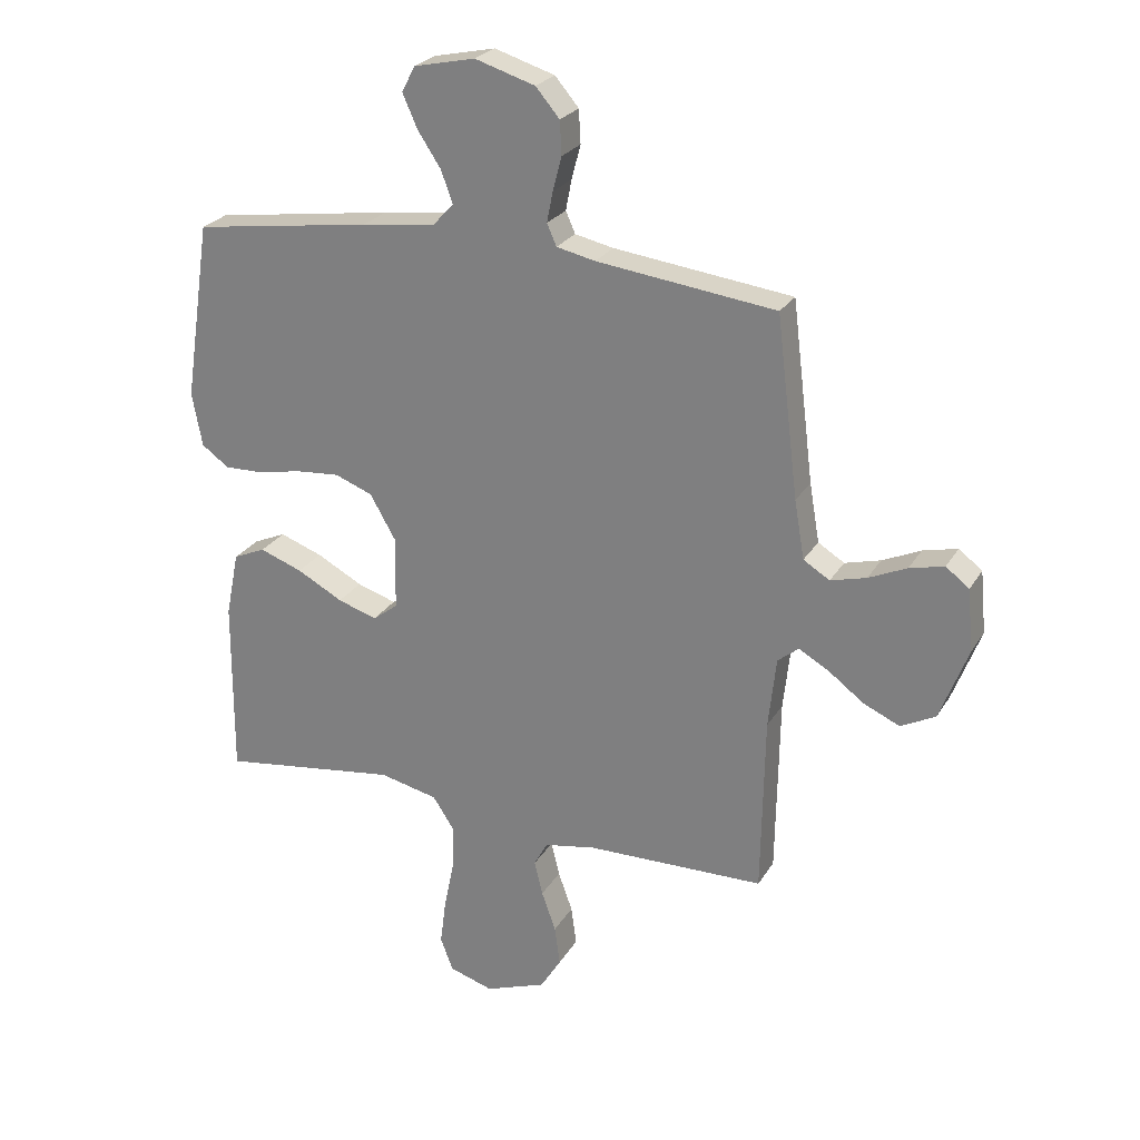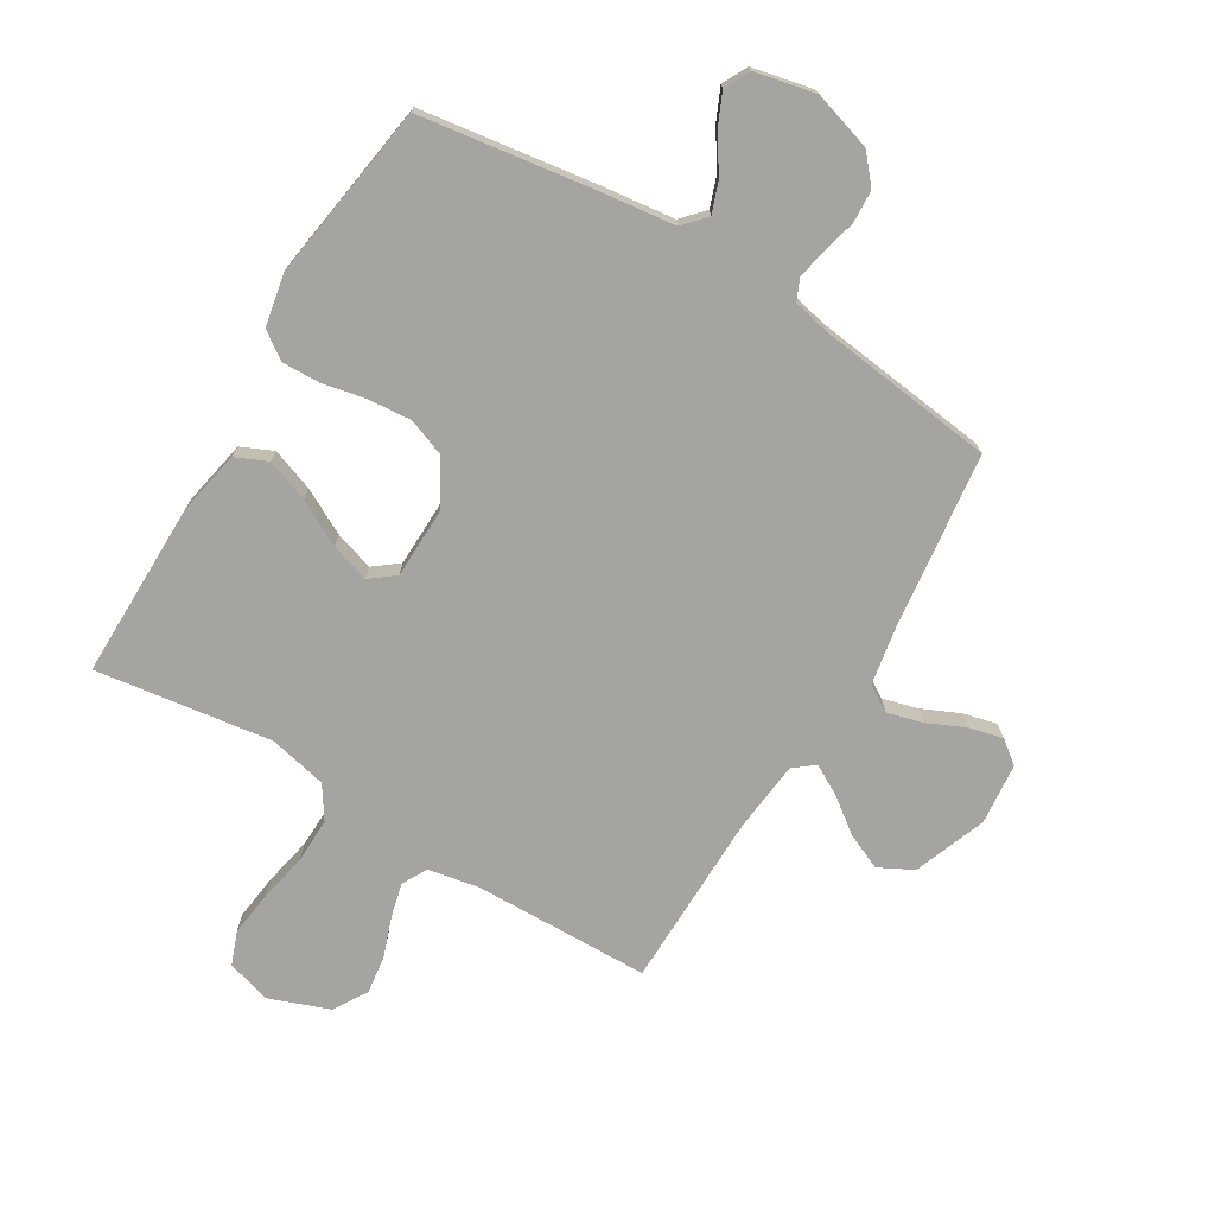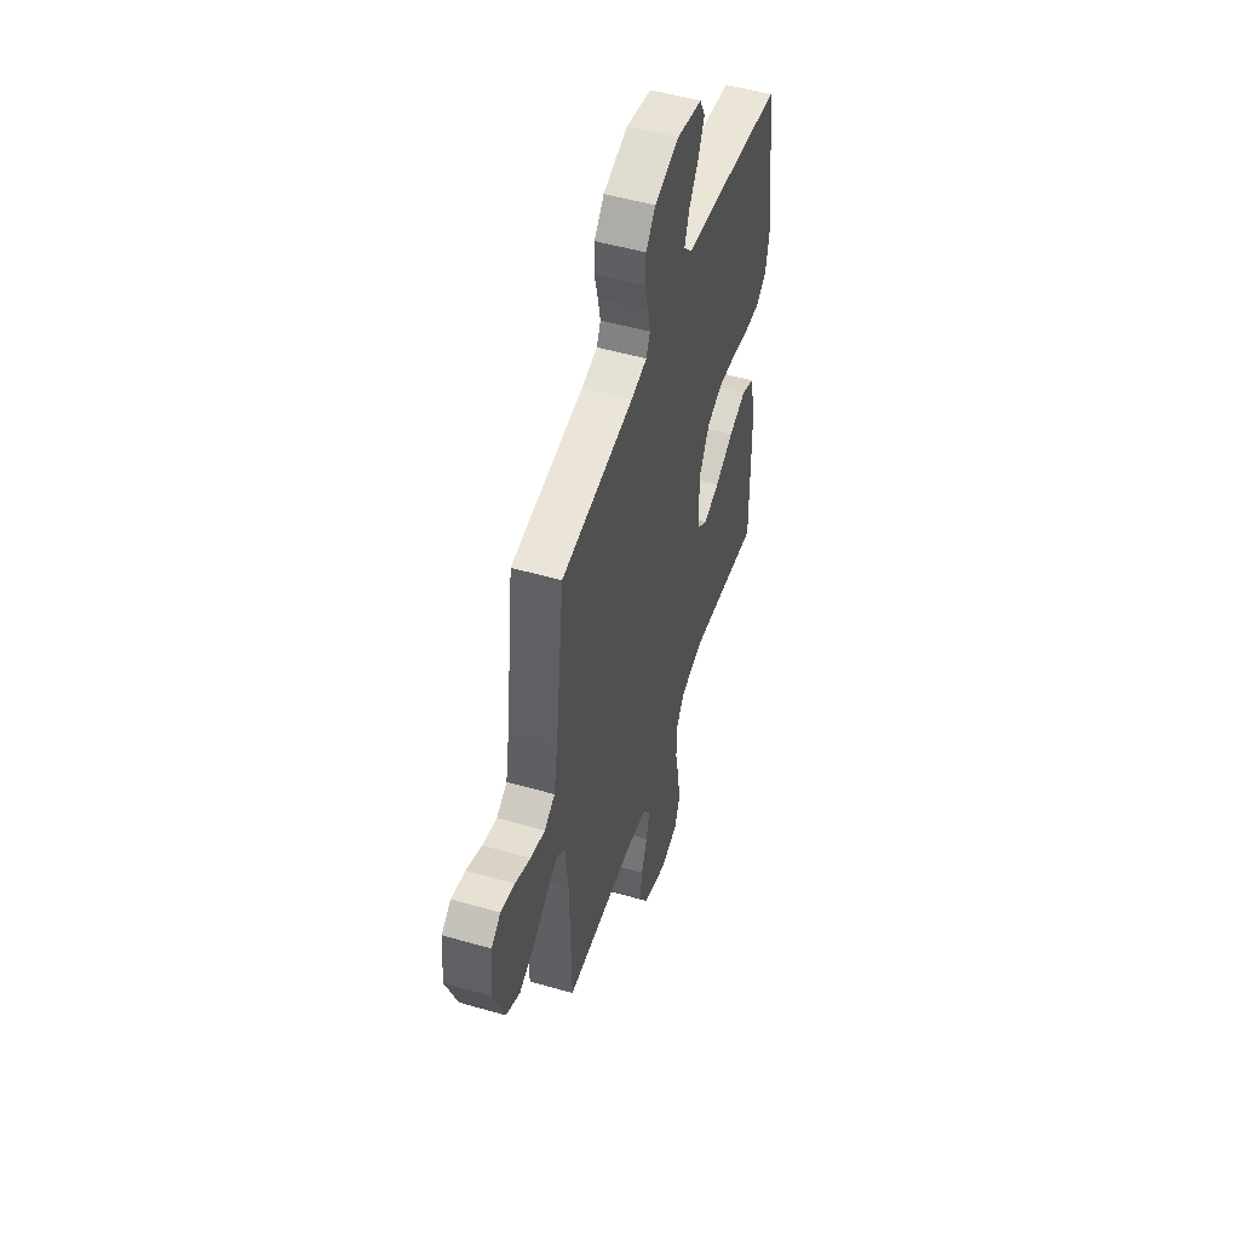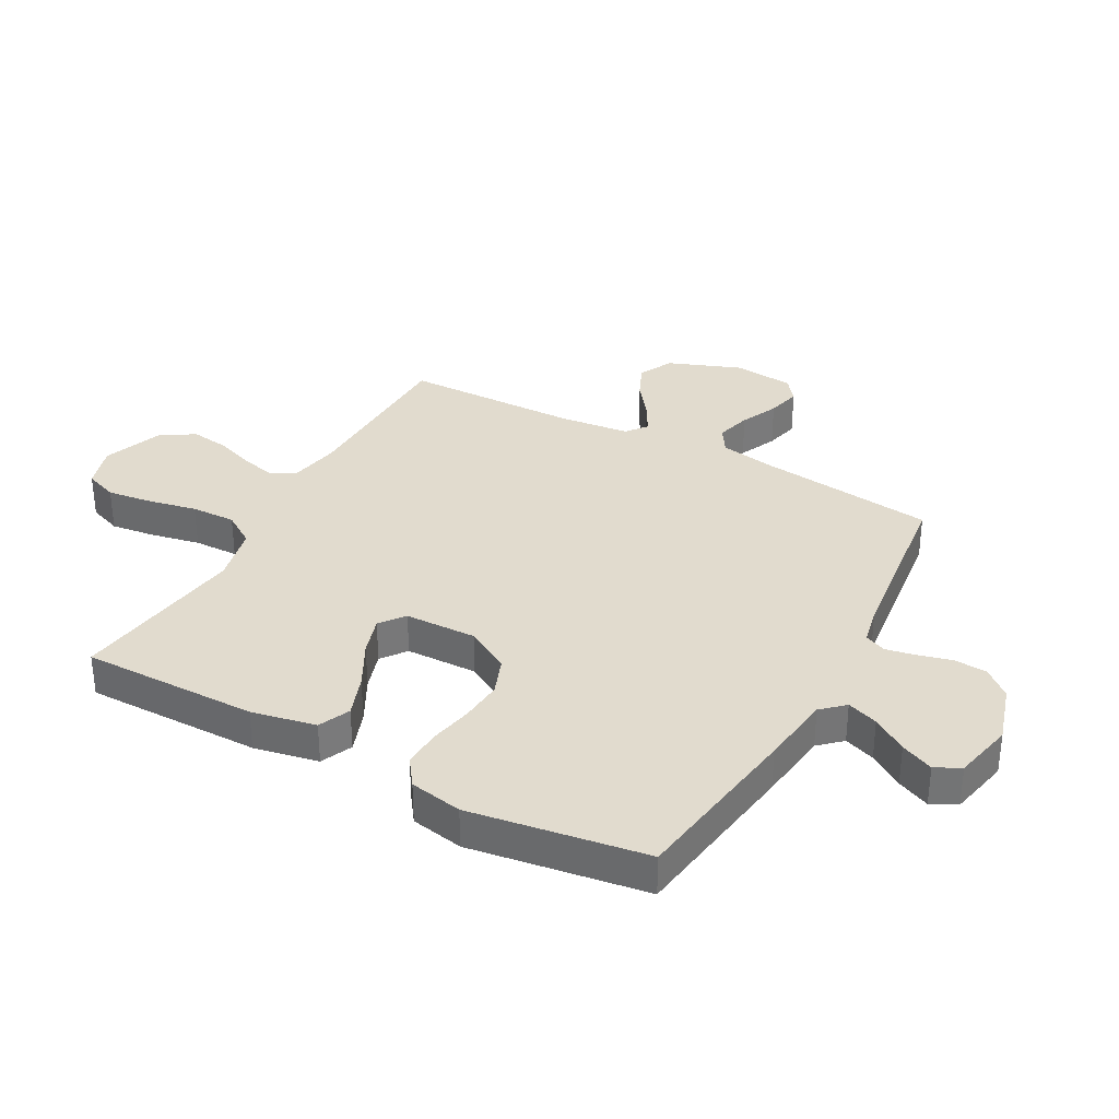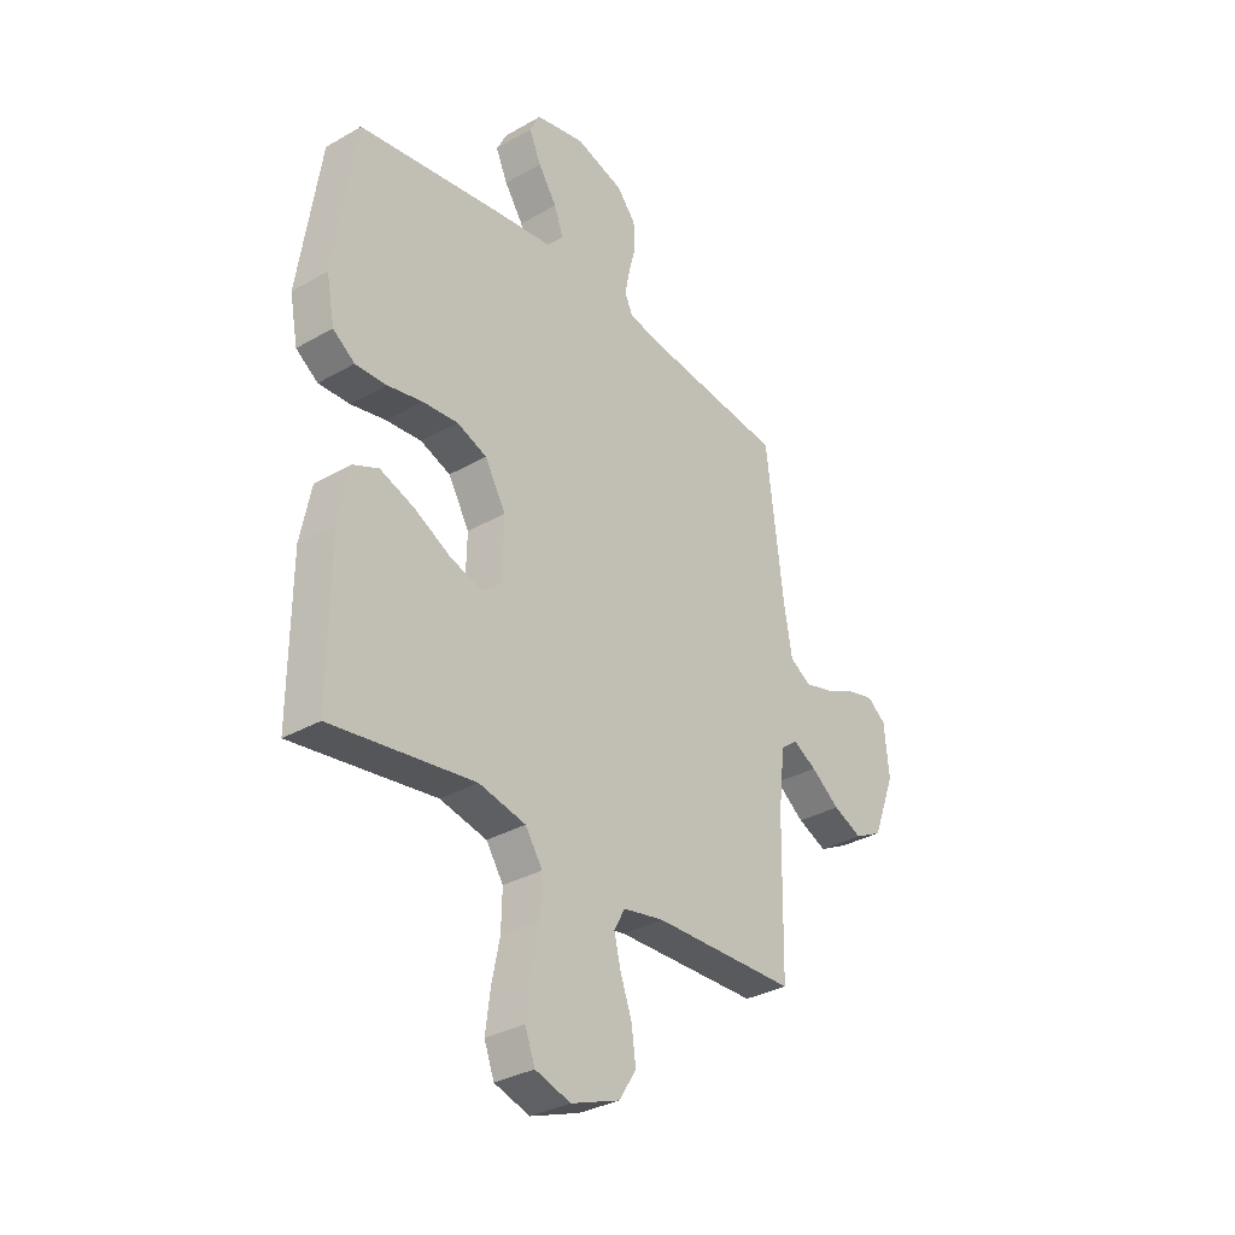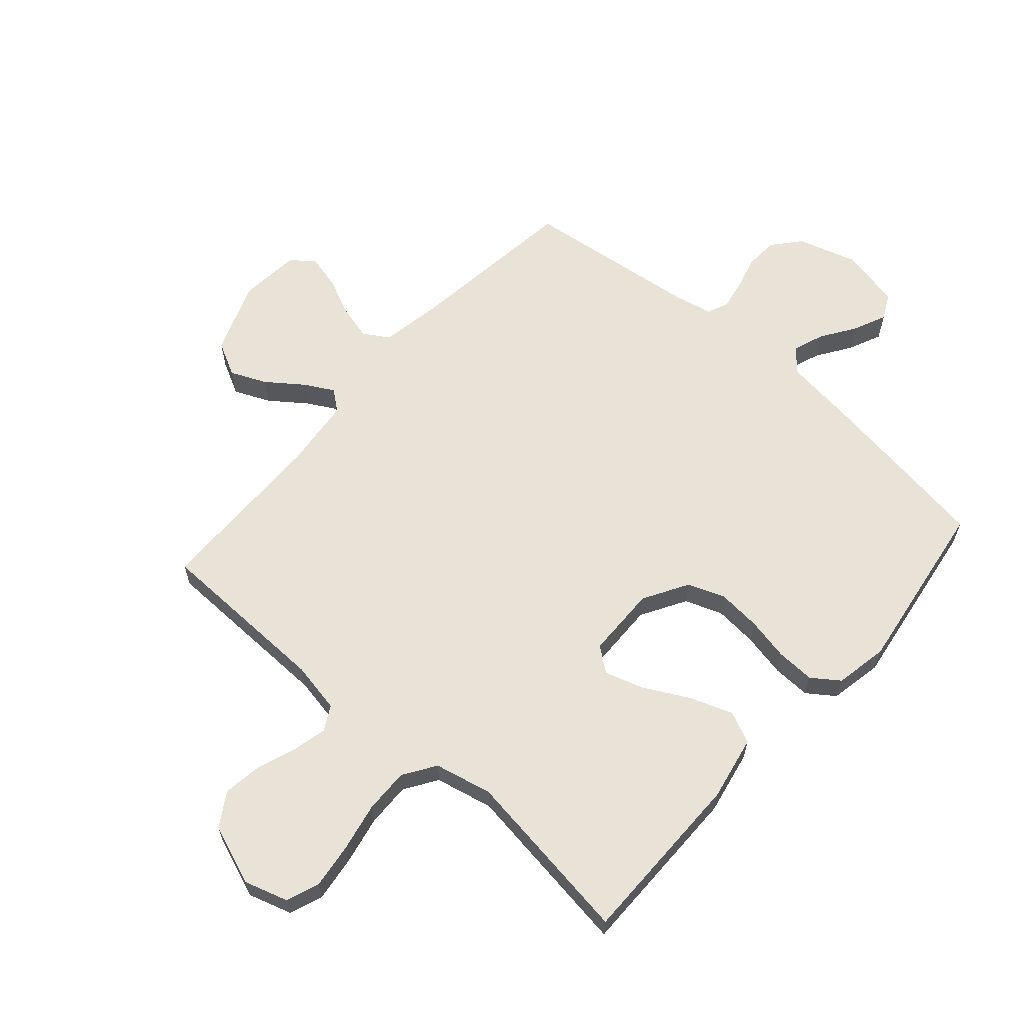
<metadata>
{"format":"obj","ext":"obj","renderer":"f3d","projection":"perspective","resolution":1024,"background":"white","views":[{"elev":25.2,"azim":24.3,"up":"+Z"},{"elev":-73.5,"azim":-30.9,"up":"+Y"},{"elev":50.7,"azim":107.5,"up":"+Z"},{"elev":33.8,"azim":-61.3,"up":"+Y"},{"elev":-32.6,"azim":-51.5,"up":"+Z"},{"elev":62.5,"azim":-138.5,"up":"+Y"}]}
</metadata>
<code>
v 0.5 0.07 -0.5
v 0.2 0.07 -0.506
v 0.114 0.07 -0.522
v 0.091 0.07 -0.564
v 0.105 0.07 -0.622
v 0.129 0.07 -0.689
v 0.138 0.07 -0.755
v 0.103 0.07 -0.812
v 0 0.07 -0.85
v -0.074 0.07 -0.827
v -0.095 0.07 -0.771
v -0.085 0.07 -0.694
v -0.068 0.07 -0.611
v -0.066 0.07 -0.535
v -0.102 0.07 -0.48
v -0.2 0.07 -0.458
v -0.5 0.07 -0.5
v -0.498 0.07 -0.2
v -0.476 0.07 -0.09
v -0.422 0.07 -0.066
v -0.35 0.07 -0.092
v -0.273 0.07 -0.133
v -0.207 0.07 -0.154
v -0.165 0.07 -0.122
v -0.162 0.07 0
v -0.206 0.07 0.076
v -0.269 0.07 0.1
v -0.343 0.07 0.094
v -0.417 0.07 0.079
v -0.482 0.07 0.077
v -0.528 0.07 0.11
v -0.545 0.07 0.2
v -0.5 0.07 0.5
v -0.2 0.07 0.543
v -0.077 0.07 0.558
v -0.042 0.07 0.596
v -0.061 0.07 0.649
v -0.1 0.07 0.708
v -0.125 0.07 0.764
v -0.103 0.07 0.807
v 0 0.07 0.829
v 0.101 0.07 0.798
v 0.141 0.07 0.751
v 0.144 0.07 0.695
v 0.129 0.07 0.638
v 0.119 0.07 0.587
v 0.135 0.07 0.551
v 0.2 0.07 0.537
v 0.5 0.07 0.5
v 0.537 0.07 0.2
v 0.554 0.07 0.102
v 0.598 0.07 0.075
v 0.658 0.07 0.091
v 0.722 0.07 0.12
v 0.78 0.07 0.134
v 0.819 0.07 0.104
v 0.829 0.07 0
v 0.782 0.07 -0.123
v 0.724 0.07 -0.153
v 0.663 0.07 -0.126
v 0.603 0.07 -0.081
v 0.553 0.07 -0.053
v 0.518 0.07 -0.081
v 0.505 0.07 -0.2
v 0.5 0 -0.5
v 0.2 0 -0.506
v 0.114 0 -0.522
v 0.091 0 -0.564
v 0.105 0 -0.622
v 0.129 0 -0.689
v 0.138 0 -0.755
v 0.103 0 -0.812
v 0 0 -0.85
v -0.074 0 -0.827
v -0.095 0 -0.771
v -0.085 0 -0.694
v -0.068 0 -0.611
v -0.066 0 -0.535
v -0.102 0 -0.48
v -0.2 0 -0.458
v -0.5 0 -0.5
v -0.498 0 -0.2
v -0.476 0 -0.09
v -0.422 0 -0.066
v -0.35 0 -0.092
v -0.273 0 -0.133
v -0.207 0 -0.154
v -0.165 0 -0.122
v -0.162 0 0
v -0.206 0 0.076
v -0.269 0 0.1
v -0.343 0 0.094
v -0.417 0 0.079
v -0.482 0 0.077
v -0.528 0 0.11
v -0.545 0 0.2
v -0.5 0 0.5
v -0.2 0 0.543
v -0.077 0 0.558
v -0.042 0 0.596
v -0.061 0 0.649
v -0.1 0 0.708
v -0.125 0 0.764
v -0.103 0 0.807
v 0 0 0.829
v 0.101 0 0.798
v 0.141 0 0.751
v 0.144 0 0.695
v 0.129 0 0.638
v 0.119 0 0.587
v 0.135 0 0.551
v 0.2 0 0.537
v 0.5 0 0.5
v 0.537 0 0.2
v 0.554 0 0.102
v 0.598 0 0.075
v 0.658 0 0.091
v 0.722 0 0.12
v 0.78 0 0.134
v 0.819 0 0.104
v 0.829 0 0
v 0.782 0 -0.123
v 0.724 0 -0.153
v 0.663 0 -0.126
v 0.603 0 -0.081
v 0.553 0 -0.053
v 0.518 0 -0.081
v 0.505 0 -0.2
f 58 59 60 61
f 58 61 62
f 57 58 62
f 56 57 62
f 53 54 55 56
f 52 53 56 62
f 51 52 62 63
f 48 49 50
f 47 48 50 51
f 42 43 44 45
f 42 45 46
f 41 42 46
f 40 41 46 47
f 37 38 39 40
f 36 37 40 47
f 32 33 34 35
f 30 31 32 35
f 28 29 30 35
f 27 28 35 36
f 26 27 36 47
f 19 20 21 22
f 19 22 23
f 16 17 18 19
f 15 16 19 23
f 14 15 23 24
f 10 11 12 13
f 8 9 10 13
f 8 13 14
f 5 6 7 8
f 4 5 8 14
f 3 4 14 24
f 64 1 2
f 63 64 2 3
f 25 26 47 51
f 25 51 63
f 3 24 25 63
f 125 124 123 122
f 126 125 122
f 126 122 121
f 126 121 120
f 120 119 118 117
f 126 120 117 116
f 127 126 116 115
f 114 113 112
f 115 114 112 111
f 109 108 107 106
f 110 109 106
f 110 106 105
f 111 110 105 104
f 104 103 102 101
f 111 104 101 100
f 99 98 97 96
f 99 96 95 94
f 99 94 93 92
f 100 99 92 91
f 111 100 91 90
f 86 85 84 83
f 87 86 83
f 83 82 81 80
f 87 83 80 79
f 88 87 79 78
f 77 76 75 74
f 77 74 73 72
f 78 77 72
f 72 71 70 69
f 78 72 69 68
f 88 78 68 67
f 66 65 128
f 67 66 128 127
f 115 111 90 89
f 127 115 89
f 127 89 88 67
f 1 65 66 2
f 2 66 67 3
f 3 67 68 4
f 4 68 69 5
f 5 69 70 6
f 6 70 71 7
f 7 71 72 8
f 8 72 73 9
f 9 73 74 10
f 10 74 75 11
f 11 75 76 12
f 12 76 77 13
f 13 77 78 14
f 14 78 79 15
f 15 79 80 16
f 16 80 81 17
f 17 81 82 18
f 18 82 83 19
f 19 83 84 20
f 20 84 85 21
f 21 85 86 22
f 22 86 87 23
f 23 87 88 24
f 24 88 89 25
f 25 89 90 26
f 26 90 91 27
f 27 91 92 28
f 28 92 93 29
f 29 93 94 30
f 30 94 95 31
f 31 95 96 32
f 32 96 97 33
f 33 97 98 34
f 34 98 99 35
f 35 99 100 36
f 36 100 101 37
f 37 101 102 38
f 38 102 103 39
f 39 103 104 40
f 40 104 105 41
f 41 105 106 42
f 42 106 107 43
f 43 107 108 44
f 44 108 109 45
f 45 109 110 46
f 46 110 111 47
f 47 111 112 48
f 48 112 113 49
f 49 113 114 50
f 50 114 115 51
f 51 115 116 52
f 52 116 117 53
f 53 117 118 54
f 54 118 119 55
f 55 119 120 56
f 56 120 121 57
f 57 121 122 58
f 58 122 123 59
f 59 123 124 60
f 60 124 125 61
f 61 125 126 62
f 62 126 127 63
f 63 127 128 64
f 64 128 65 1

</code>
